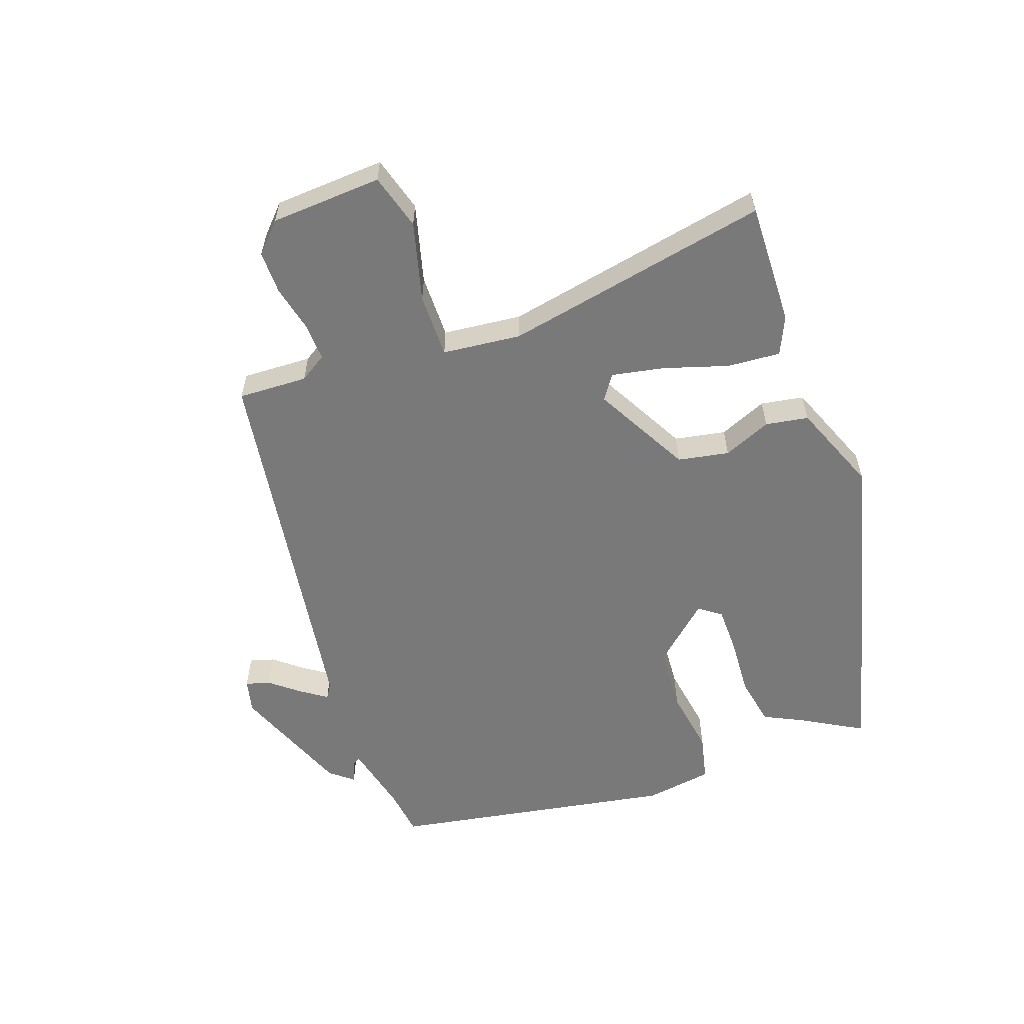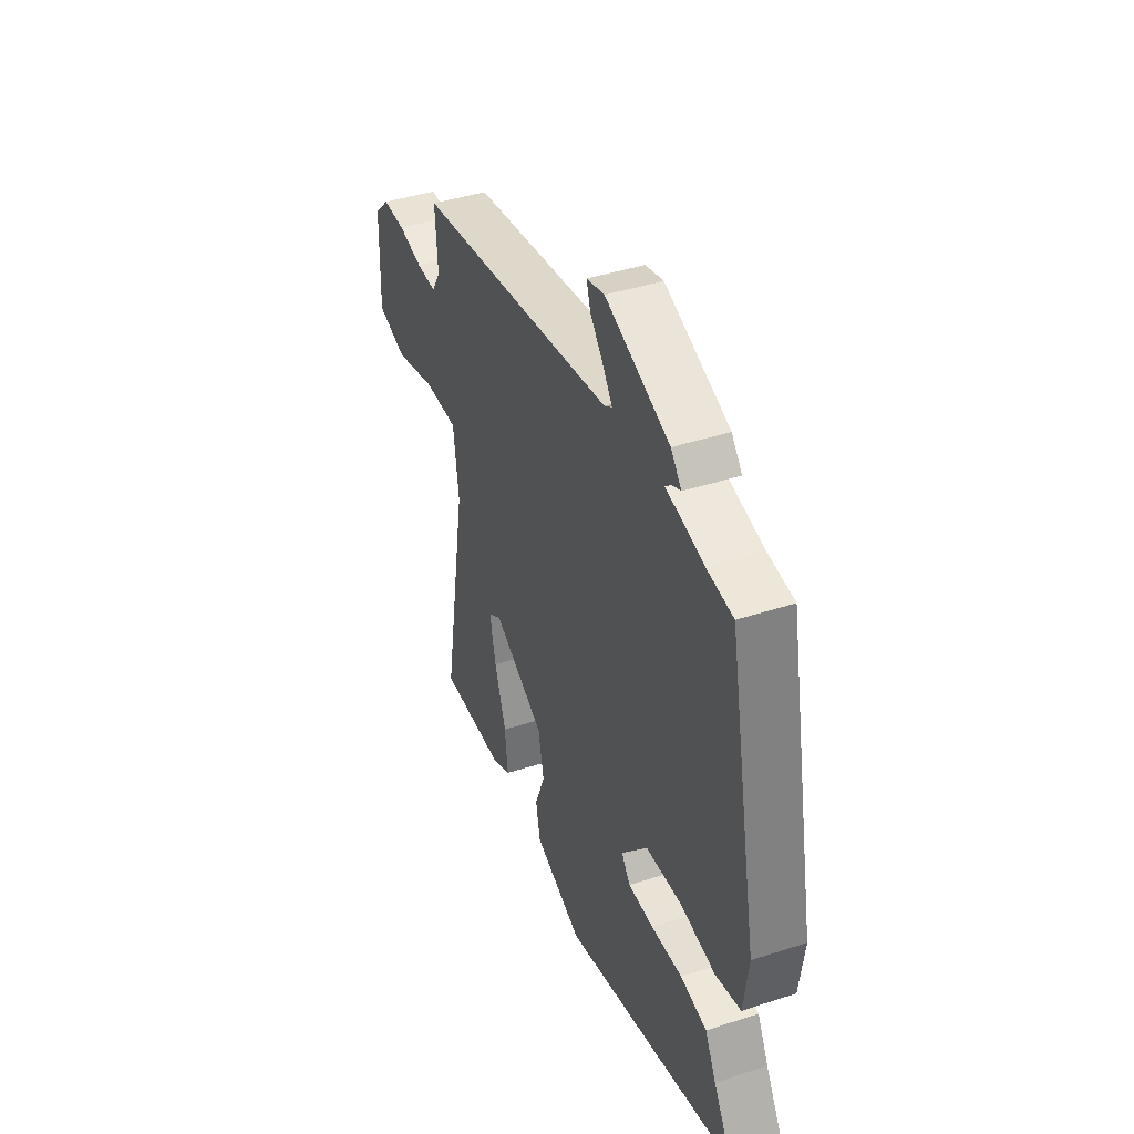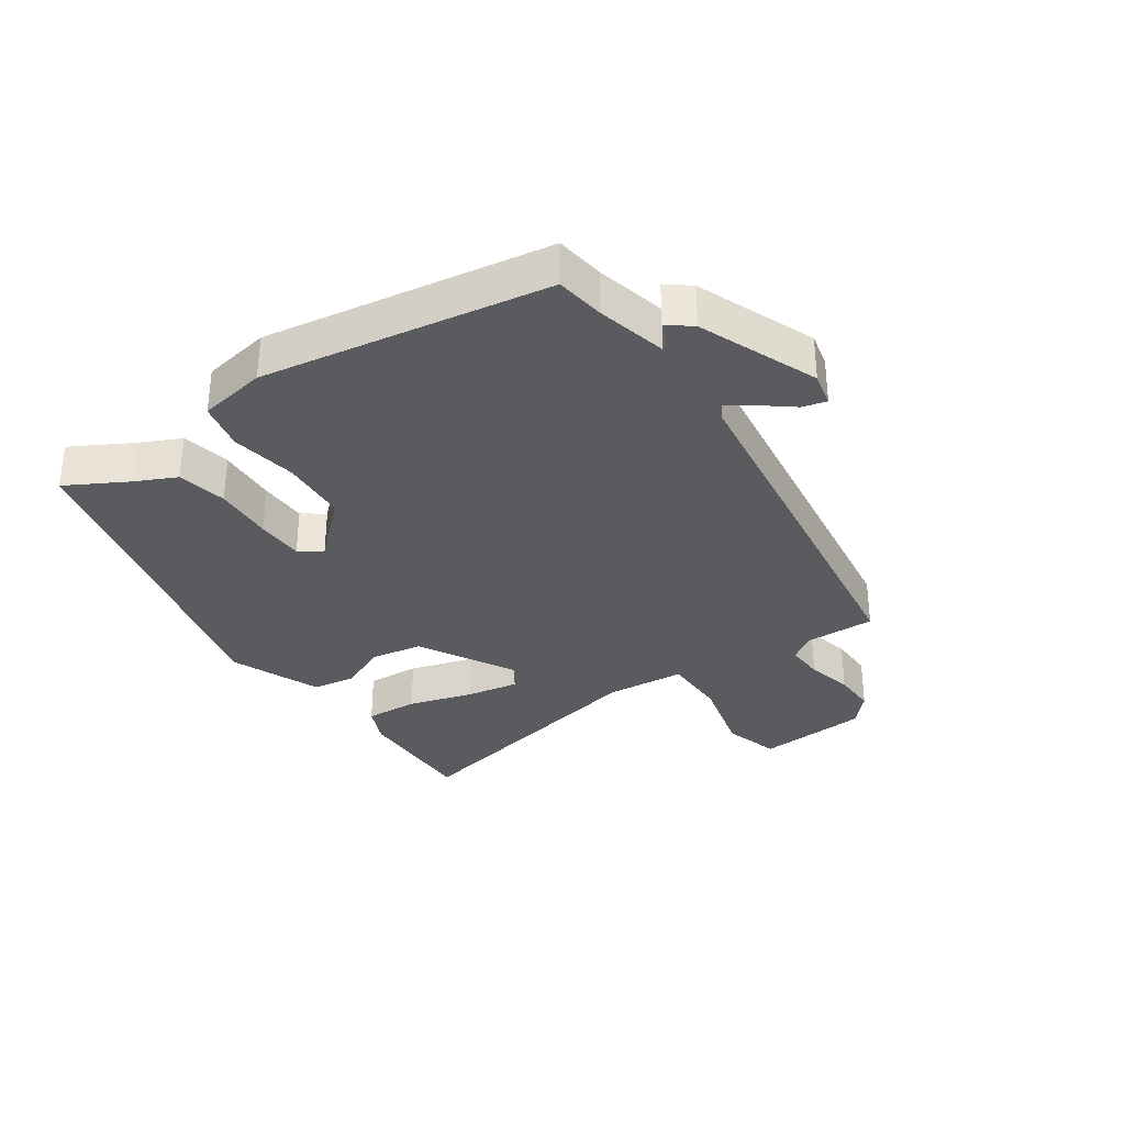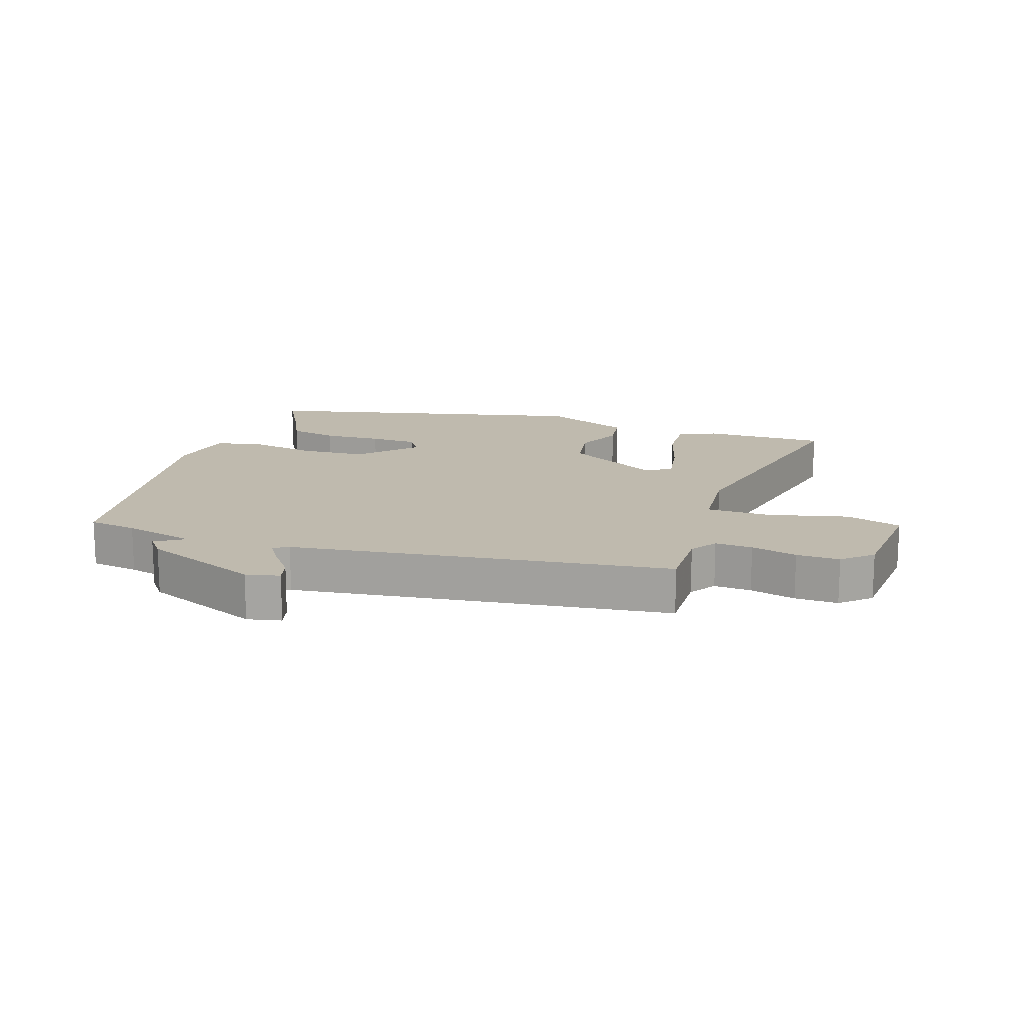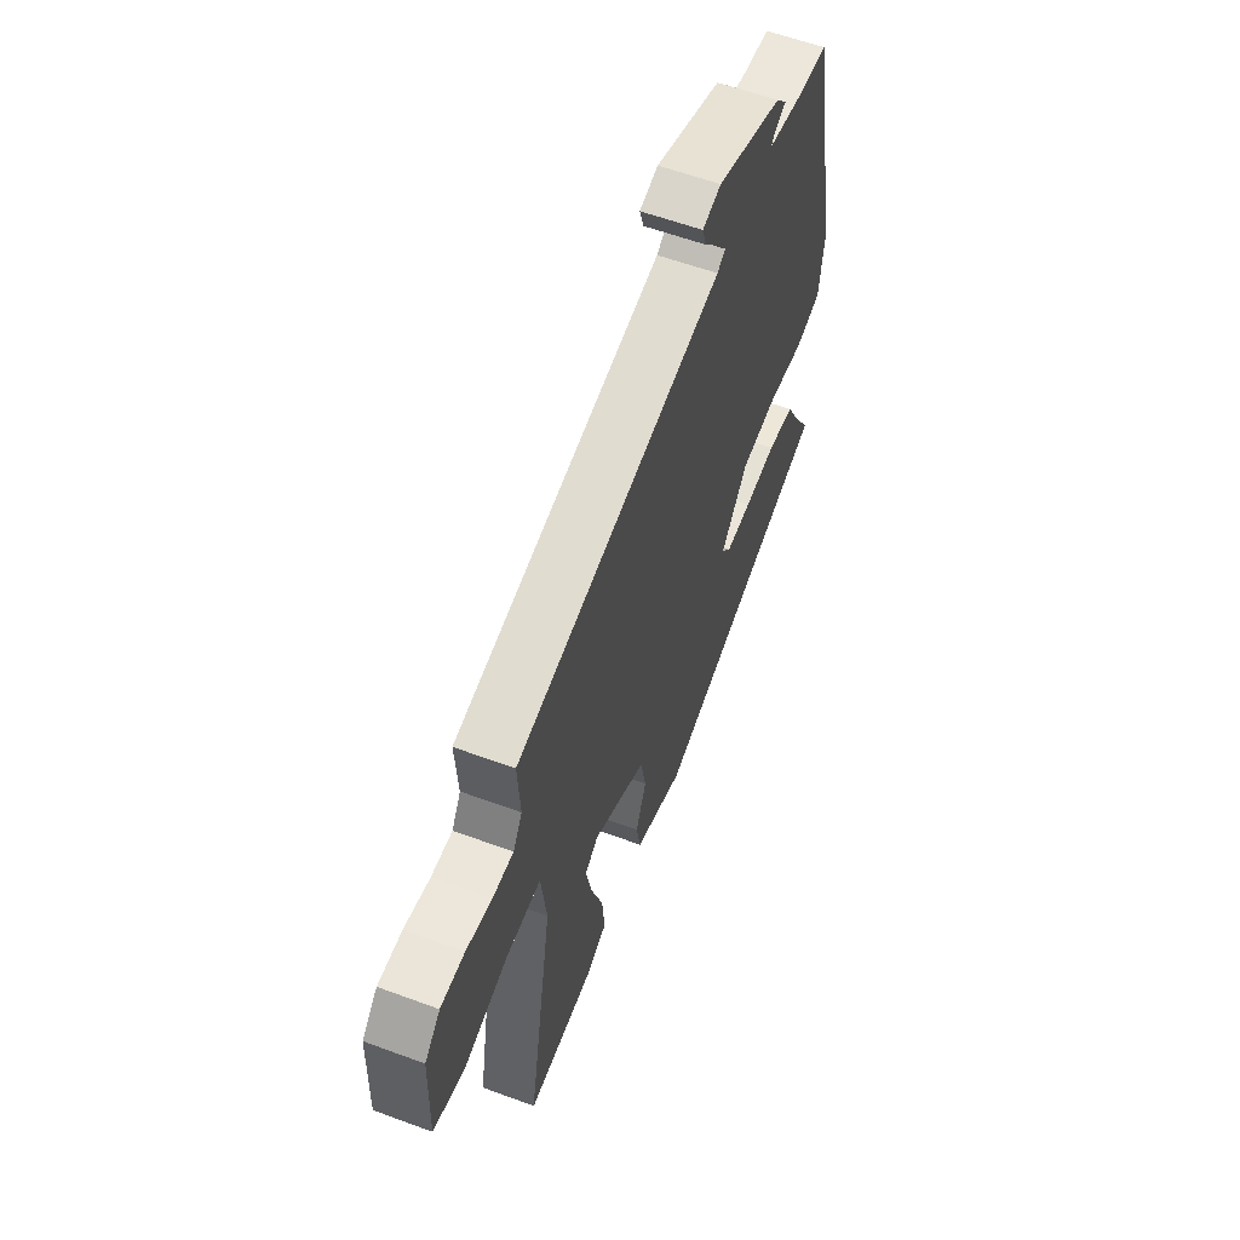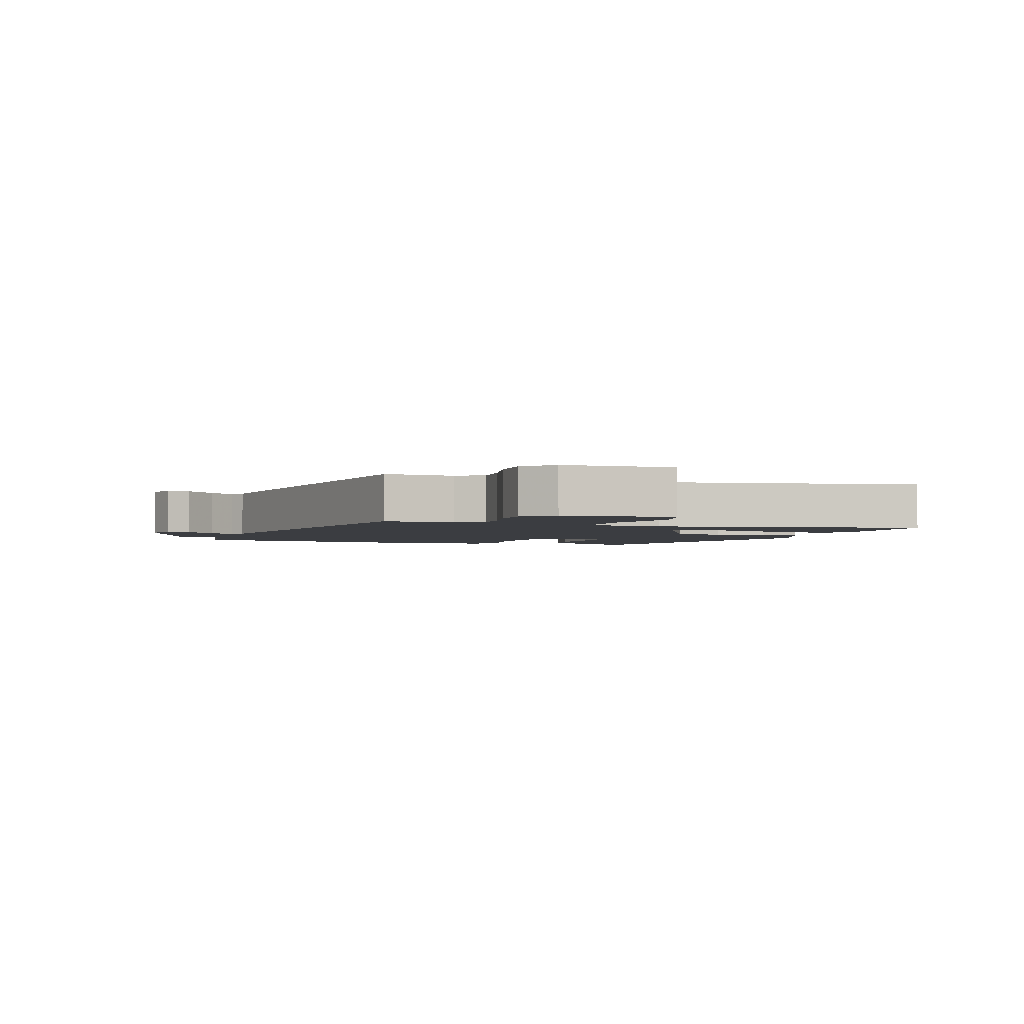
<metadata>
{"format":"obj","ext":"obj","renderer":"f3d","projection":"perspective","resolution":1024,"background":"white","views":[{"elev":-57.8,"azim":111.0,"up":"+Y"},{"elev":42.2,"azim":-111.3,"up":"+Z"},{"elev":-33.3,"azim":-53.4,"up":"+Y"},{"elev":15.6,"azim":21.0,"up":"+Y"},{"elev":58.6,"azim":110.9,"up":"+Z"},{"elev":-2.6,"azim":72.0,"up":"+Y"}]}
</metadata>
<code>
v -0.438 0.07 0.493
v -0.361 0.07 0.501
v -0.25 0.07 0.524
v -0.258 0.07 0.536
v -0.293 0.07 0.552
v -0.262 0.07 0.588
v -0.073 0.07 0.657
v -0.02 0.07 0.643
v -0.032 0.07 0.605
v -0.071 0.07 0.559
v -0.099 0.07 0.52
v -0.076 0.07 0.505
v 0.517 0.07 0.401
v 0.51 0.07 0.292
v 0.536 0.07 0.249
v 0.595 0.07 0.25
v 0.668 0.07 0.265
v 0.736 0.07 0.264
v 0.78 0.07 0.22
v 0.786 0.07 0.045
v 0.698 0.07 0.022
v 0.574 0.07 0.058
v 0.473 0.07 0.061
v 0.457 0.07 -0.062
v 0.529 0.07 -0.481
v 0.335 0.07 -0.471
v 0.277 0.07 -0.443
v 0.285 0.07 -0.36
v 0.319 0.07 -0.26
v 0.337 0.07 -0.178
v 0.299 0.07 -0.151
v 0.146 0.07 -0.229
v 0.129 0.07 -0.309
v 0.159 0.07 -0.385
v 0.146 0.07 -0.452
v 0.004 0.07 -0.505
v -0.514 0.07 -0.359
v -0.458 0.07 -0.266
v -0.425 0.07 -0.203
v -0.347 0.07 -0.19
v -0.255 0.07 -0.198
v -0.18 0.07 -0.199
v -0.154 0.07 -0.165
v -0.231 0.07 -0.075
v -0.336 0.07 -0.065
v -0.44 0.07 -0.079
v -0.514 0.07 -0.06
v -0.528 0.07 0.047
v -0.438 0 0.493
v -0.361 0 0.501
v -0.25 0 0.524
v -0.258 0 0.536
v -0.293 0 0.552
v -0.262 0 0.588
v -0.073 0 0.657
v -0.02 0 0.643
v -0.032 0 0.605
v -0.071 0 0.559
v -0.099 0 0.52
v -0.076 0 0.505
v 0.517 0 0.401
v 0.51 0 0.292
v 0.536 0 0.249
v 0.595 0 0.25
v 0.668 0 0.265
v 0.736 0 0.264
v 0.78 0 0.22
v 0.786 0 0.045
v 0.698 0 0.022
v 0.574 0 0.058
v 0.473 0 0.061
v 0.457 0 -0.062
v 0.529 0 -0.481
v 0.335 0 -0.471
v 0.277 0 -0.443
v 0.285 0 -0.36
v 0.319 0 -0.26
v 0.337 0 -0.178
v 0.299 0 -0.151
v 0.146 0 -0.229
v 0.129 0 -0.309
v 0.159 0 -0.385
v 0.146 0 -0.452
v 0.004 0 -0.505
v -0.514 0 -0.359
v -0.458 0 -0.266
v -0.425 0 -0.203
v -0.347 0 -0.19
v -0.255 0 -0.198
v -0.18 0 -0.199
v -0.154 0 -0.165
v -0.231 0 -0.075
v -0.336 0 -0.065
v -0.44 0 -0.079
v -0.514 0 -0.06
v -0.528 0 0.047
f 45 46 47 48
f 44 45 48 1
f 43 44 1 2
f 38 39 40 41
f 38 41 42
f 37 38 42
f 36 37 42
f 33 34 35 36
f 32 33 36 42
f 31 32 42 43
f 26 27 28 29
f 24 25 26 29
f 23 24 29 30
f 19 20 21 22
f 19 22 23
f 16 17 18 19
f 15 16 19 23
f 14 15 23 30
f 12 13 14 30
f 7 8 9 10
f 7 10 11
f 4 5 6 7
f 3 4 7 11
f 31 43 2 3
f 12 30 31
f 3 11 12 31
f 96 95 94 93
f 49 96 93 92
f 50 49 92 91
f 89 88 87 86
f 90 89 86
f 90 86 85
f 90 85 84
f 84 83 82 81
f 90 84 81 80
f 91 90 80 79
f 77 76 75 74
f 77 74 73 72
f 78 77 72 71
f 70 69 68 67
f 71 70 67
f 67 66 65 64
f 71 67 64 63
f 78 71 63 62
f 78 62 61 60
f 58 57 56 55
f 59 58 55
f 55 54 53 52
f 59 55 52 51
f 51 50 91 79
f 79 78 60
f 79 60 59 51
f 1 49 50 2
f 2 50 51 3
f 3 51 52 4
f 4 52 53 5
f 5 53 54 6
f 6 54 55 7
f 7 55 56 8
f 8 56 57 9
f 9 57 58 10
f 10 58 59 11
f 11 59 60 12
f 12 60 61 13
f 13 61 62 14
f 14 62 63 15
f 15 63 64 16
f 16 64 65 17
f 17 65 66 18
f 18 66 67 19
f 19 67 68 20
f 20 68 69 21
f 21 69 70 22
f 22 70 71 23
f 23 71 72 24
f 24 72 73 25
f 25 73 74 26
f 26 74 75 27
f 27 75 76 28
f 28 76 77 29
f 29 77 78 30
f 30 78 79 31
f 31 79 80 32
f 32 80 81 33
f 33 81 82 34
f 34 82 83 35
f 35 83 84 36
f 36 84 85 37
f 37 85 86 38
f 38 86 87 39
f 39 87 88 40
f 40 88 89 41
f 41 89 90 42
f 42 90 91 43
f 43 91 92 44
f 44 92 93 45
f 45 93 94 46
f 46 94 95 47
f 47 95 96 48
f 48 96 49 1

</code>
